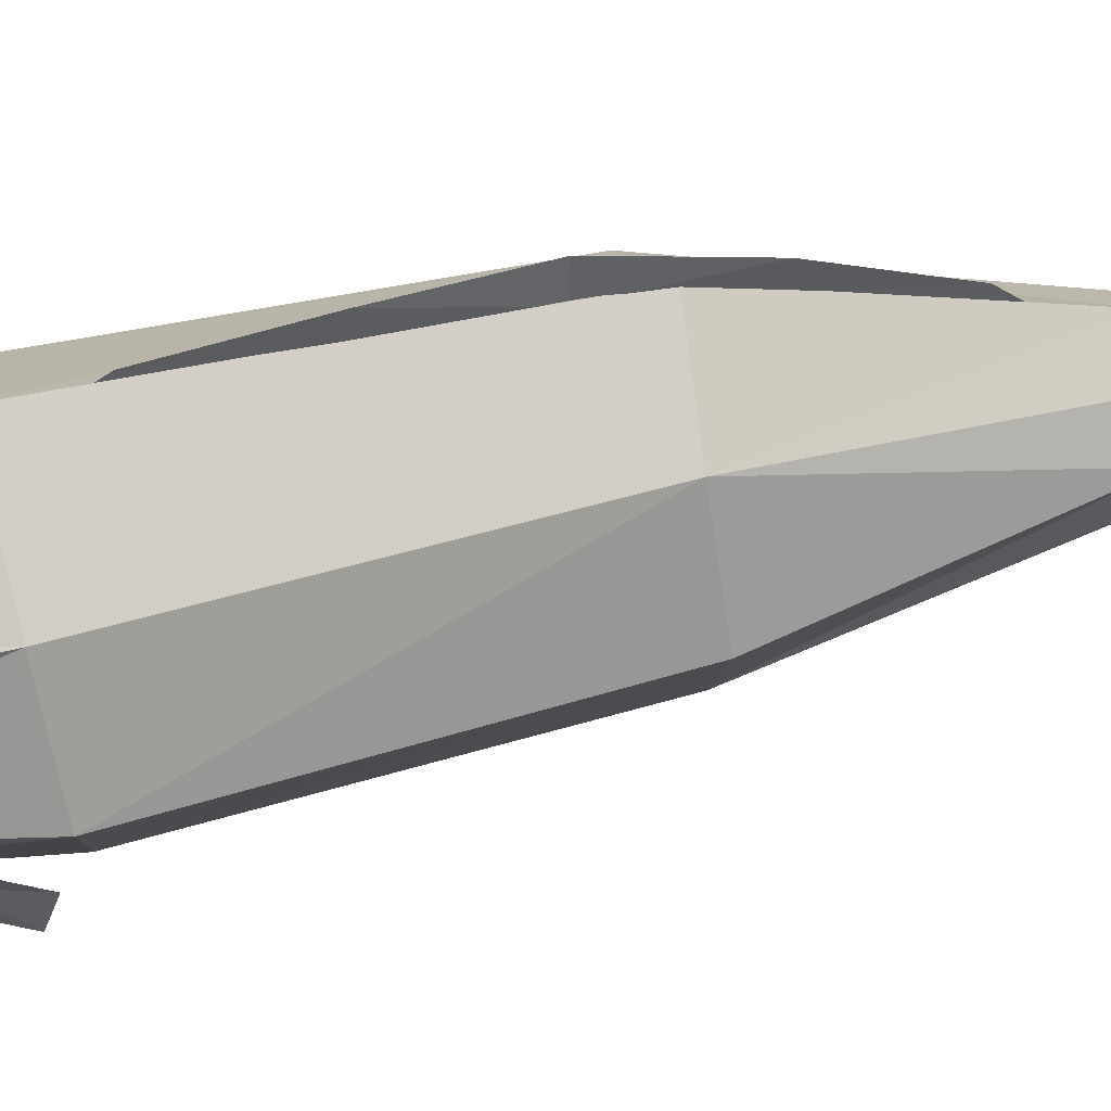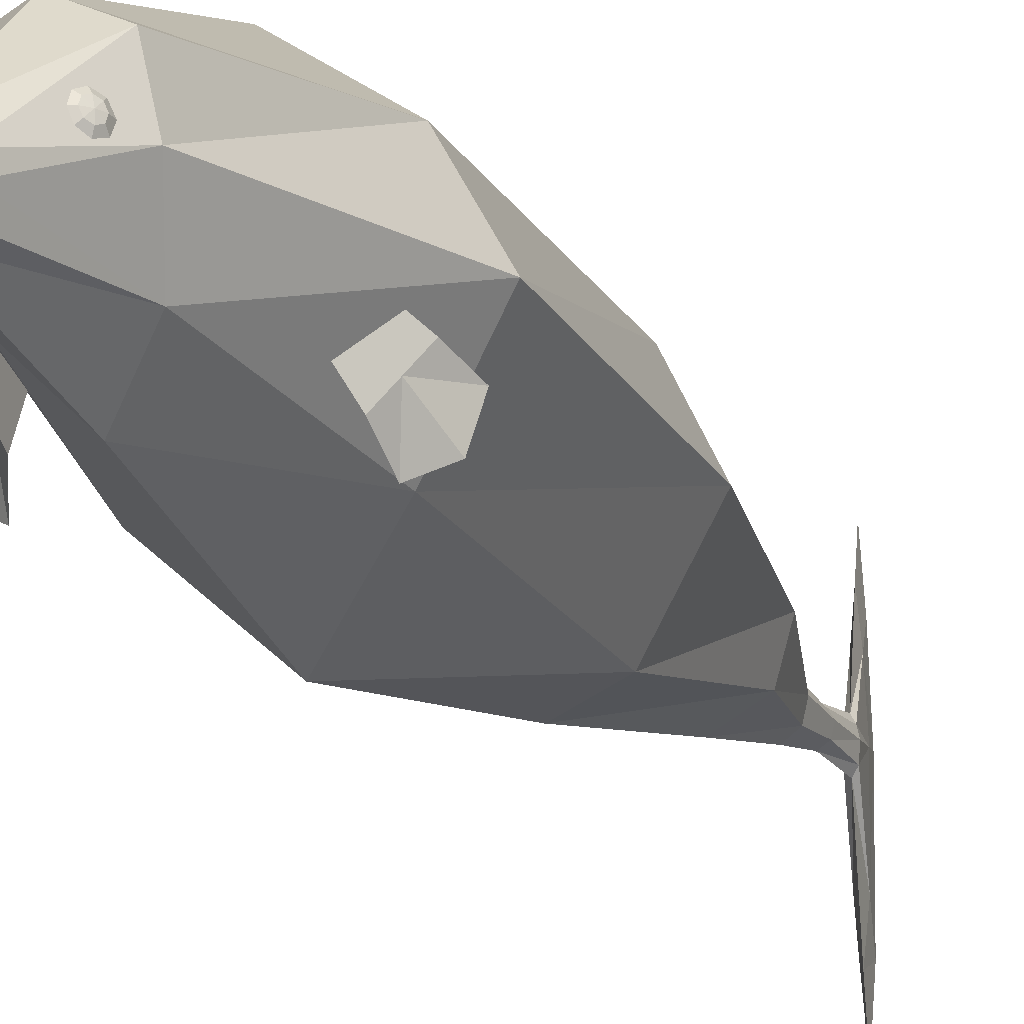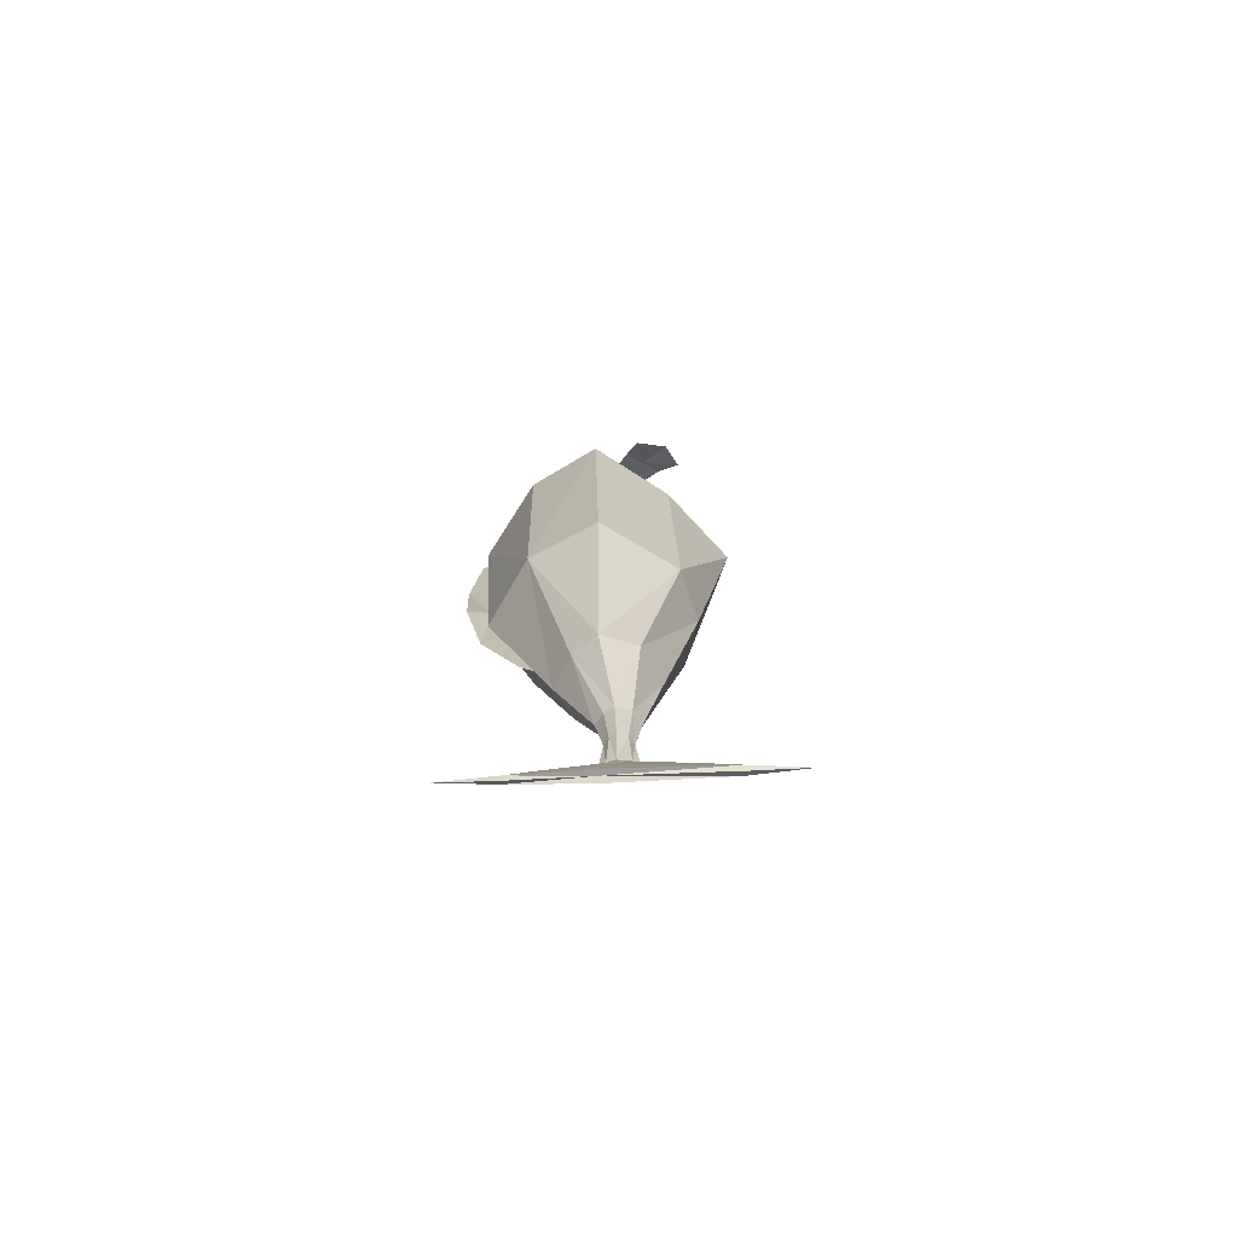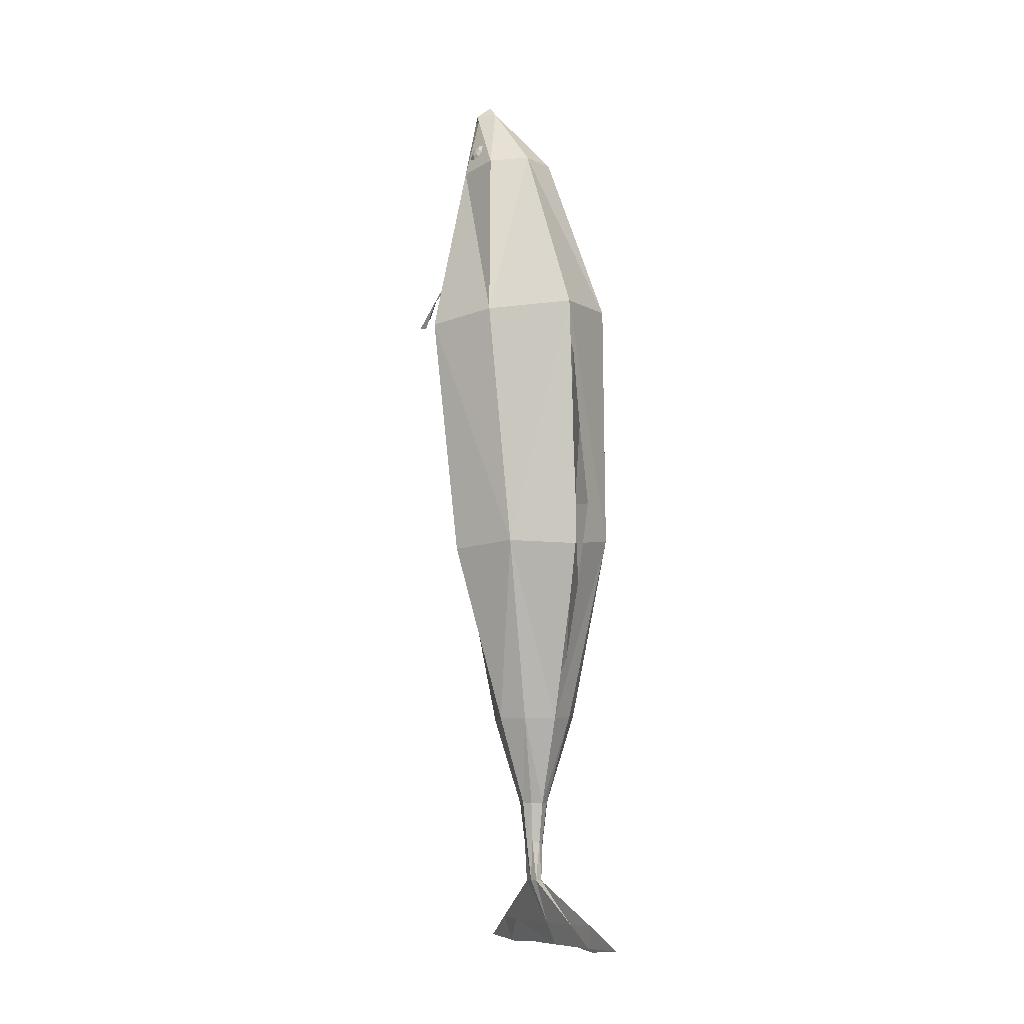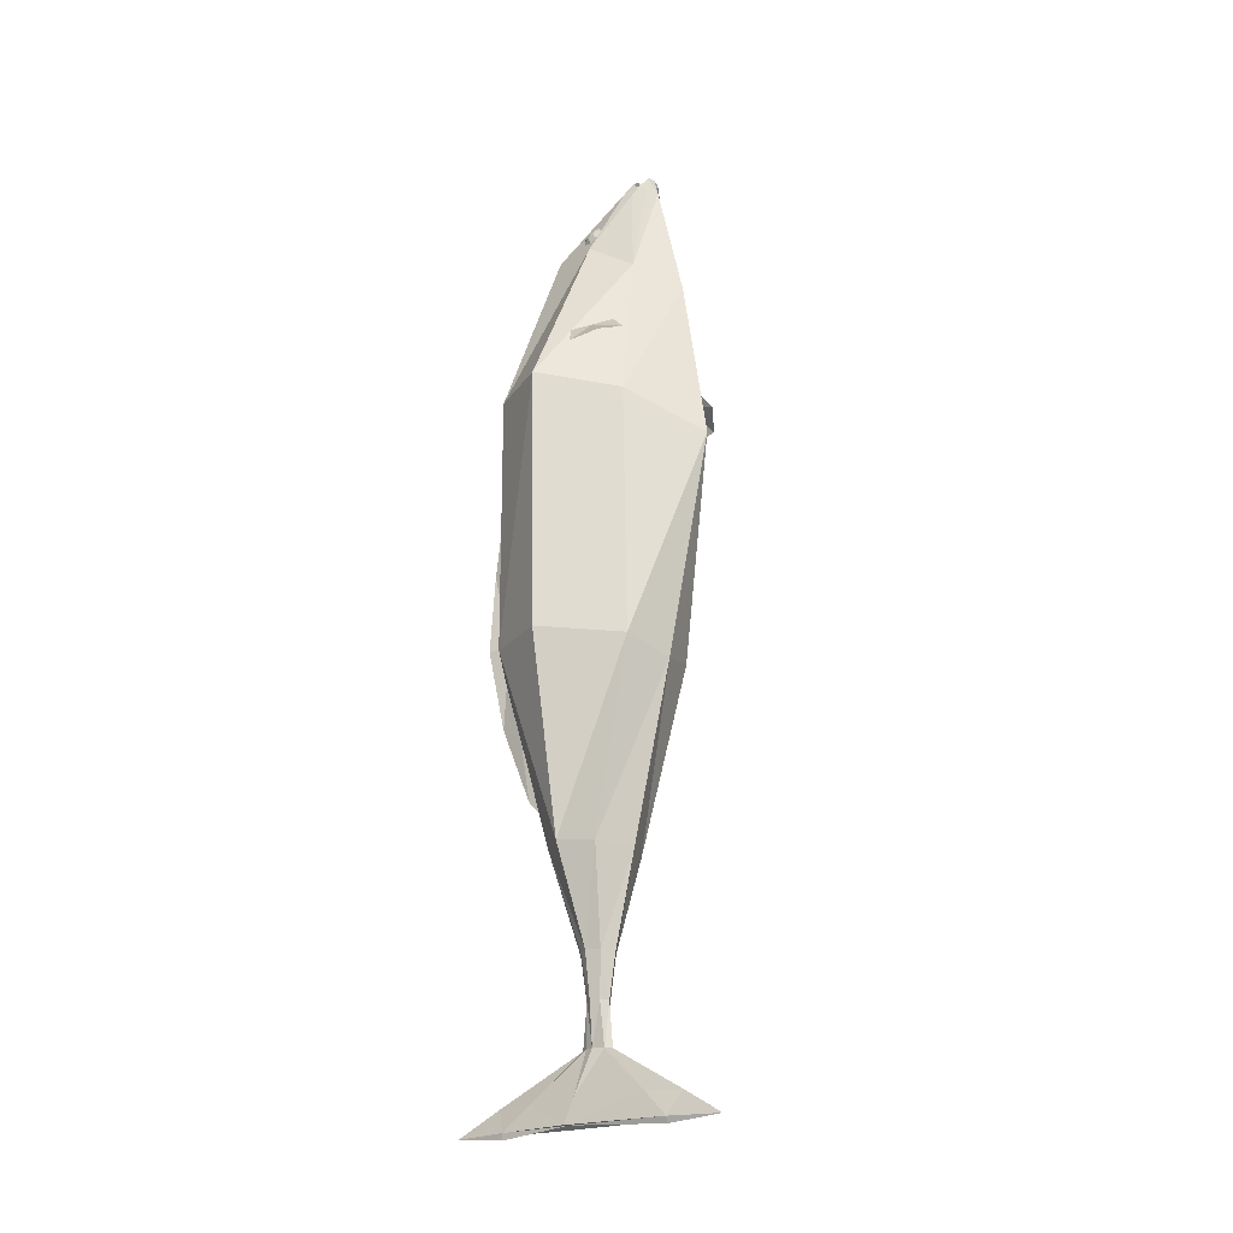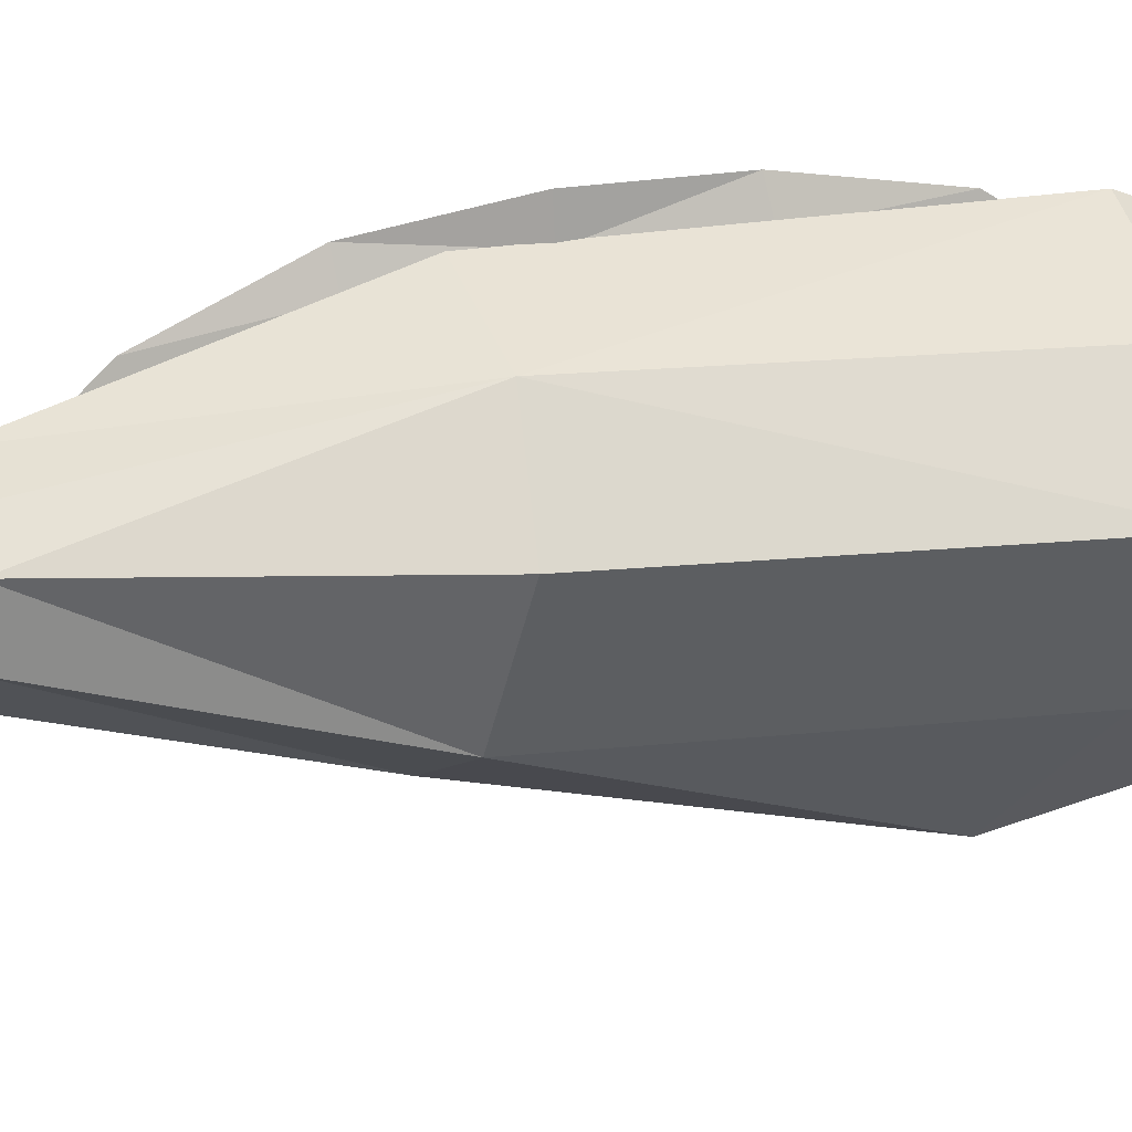
<metadata>
{"format":"obj","ext":"obj","renderer":"f3d","projection":"perspective","resolution":1024,"background":"white","views":[{"elev":48.5,"azim":76.9,"up":"+Y"},{"elev":-17.2,"azim":27.5,"up":"+Y"},{"elev":-70.3,"azim":-87.5,"up":"+Z"},{"elev":-9.3,"azim":152.2,"up":"+Z"},{"elev":-21.3,"azim":-53.1,"up":"+Z"},{"elev":8.4,"azim":-105.3,"up":"+Y"}]}
</metadata>
<code>
v 0.2226 0.273 0.1
v 0.1792 -0.1591 0.04507
v 0.3327 0.06725 0.07812
v 0.1768 0.1908 0.6656
v 0.2056 0.05136 0.6548
v 0.1599 -0.09477 0.568
v 0.1098 -0.04935 0.9261
v 0.0874 -0.0891 0.9454
v 0.1069 -0.06344 0.9075
v 0.133 0.2576 -0.6946
v 0.2332 0.05066 -0.7057
v 0.08772 -0.1776 -0.7176
v 0.005231 0.1235 -1.287
v 0.0616 0.05182 -1.285
v 0.02541 -0.05777 -1.291
v 0.03671 -0.0891 0.9467
v -0.06423 0.04025 -1.573
v -0.04678 0.01183 -1.572
v -0.05904 -0.03257 -1.575
v -0.07581 0.02635 -1.705
v -0.06337 0.007273 -1.704
v -0.07133 -0.02189 -1.706
v -0.08575 0.03349 -1.836
v -0.07913 0.008464 -1.835
v -0.08337 -0.02979 -1.837
v -0.1333 0.1876 -1.979
v -0.1266 0.03546 -1.979
v -0.1314 -0.1971 -1.98
v -0.1578 0.2654 -2.053
v -0.1511 0.04842 -2.053
v -0.1559 -0.2832 -2.055
v -0.228 0.273 0.1414
v -0.1953 -0.1591 0.07934
v -0.3402 0.06725 0.1399
v -0.05704 0.1908 0.6834
v -0.08707 0.05136 0.677
v -0.055 -0.09477 0.5844
v 0.01335 -0.04935 0.9286
v 0.01519 -0.06344 0.9099
v -0.2435 0.2576 -0.674
v -0.3443 0.05066 -0.6742
v -0.201 -0.1776 -0.7019
v -0.1692 0.1235 -1.279
v -0.2252 0.05182 -1.272
v -0.1896 -0.05777 -1.281
v 0.06016 0.2489 0.6778
v -0.002958 0.4317 0.1178
v -0.05656 0.3809 -0.7083
v -0.08213 0.1778 -1.287
v 0.06249 -0.03402 0.9626
v 0.04703 -0.2107 0.5051
v -0.01854 -0.3377 -0.0519
v -0.05865 -0.2222 -0.7465
v -0.08227 -0.1131 -1.29
v 0.06212 -0.09443 0.9484
v -0.1249 0.04025 -1.572
v -0.1422 0.01183 -1.569
v -0.1301 -0.03257 -1.573
v -0.09459 0.06384 -1.574
v -0.09458 -0.05749 -1.574
v -0.1144 0.02635 -1.705
v -0.1268 0.007273 -1.704
v -0.1189 -0.02189 -1.706
v -0.09512 0.04079 -1.706
v -0.09517 -0.03661 -1.707
v -0.1063 0.03349 -1.836
v -0.1129 0.008464 -1.835
v -0.1087 -0.02979 -1.837
v -0.09602 0.05243 -1.838
v -0.09602 -0.04911 -1.839
v -0.1528 0.1876 -1.972
v -0.1586 0.03546 -1.969
v -0.1554 -0.1971 -1.973
v -0.1435 0.3028 -1.977
v -0.1438 -0.3146 -1.978
v -0.1773 0.2654 -2.046
v -0.1831 0.04842 -2.043
v -0.1799 -0.2832 -2.047
v -0.168 0.4295 -2.051
v -0.1683 -0.4506 -2.052
v -0.173 0.267 -2.066
v -0.1653 0.04705 -2.043
v -0.1727 -0.2843 -2.065
v 0.06153 0.002003 0.9264
v 0.06061 -0.1092 0.8919
v 0.1177 -0.01877 0.8937
v 0.09664 -0.08982 0.898
v 0.119 -0.04883 0.8763
v 0.003686 -0.01877 0.8967
v 0.02495 -0.08982 0.8999
v 0.001513 -0.04883 0.8794
v 0.1937 -0.04816 0.3143
v 0.236 0.02393 0.272
v 0.2287 -0.1924 0.1727
v 0.303 -0.06561 0.09833
v 0.2148 -0.01211 0.2931
v 0.2845 -0.1562 0.1207
v 0.2257 -0.1323 0.2465
v 0.285 -0.03112 0.1871
v 0.2553 -0.08172 0.2168
v -0.1457 -0.0487 0.3525
v -0.1981 0.02445 0.3265
v -0.2439 -0.1959 0.2487
v -0.336 -0.06725 0.203
v -0.1719 -0.01213 0.3395
v -0.3144 -0.158 0.2221
v -0.2073 -0.1331 0.3102
v -0.2809 -0.0304 0.2737
v -0.2441 -0.08175 0.2919
v -0.01435 0.4361 -0.0503
v -0.01213 0.4164 -0.01589
v -0.07337 0.2742 -1.091
v -0.07576 0.2227 -1.144
v -0.05222 0.3946 -0.8416
v -0.05996 0.45 -0.5823
v -0.02175 0.464 -0.32
v -0.03084 0.3932 -0.3056
v -0.04973 0.3791 -0.5767
v -0.06173 0.3289 -0.8305
v 0.06015 -0.03818 0.8847
v 0.06136 -0.084 0.8909
v 0.158 0.1047 0.7346
v 0.1477 0.09307 0.761
v 0.1468 0.06513 0.7735
v 0.1559 0.03722 0.7648
v 0.1696 0.02569 0.74
v 0.1799 0.03729 0.7136
v 0.1808 0.06523 0.7011
v 0.1717 0.09313 0.7098
v 0.1711 0.08592 0.7408
v 0.1662 0.08035 0.7534
v 0.1658 0.06696 0.7594
v 0.1701 0.05357 0.7552
v 0.1767 0.04804 0.7433
v 0.1816 0.0536 0.7307
v 0.1821 0.067 0.7247
v 0.1777 0.08039 0.7289
v 0.176 0.06736 0.743
v 0.155 0.1041 0.7332
v 0.1446 0.09252 0.7596
v 0.1438 0.06458 0.7721
v 0.1528 0.03667 0.7634
v 0.1665 0.02514 0.7385
v 0.1768 0.03674 0.7121
v 0.1777 0.06468 0.6996
v 0.1687 0.09259 0.7084
v -0.04504 0.1047 0.7401
v -0.03334 0.09307 0.7659
v -0.0318 0.06513 0.7783
v -0.04132 0.03722 0.7701
v -0.05632 0.02569 0.746
v -0.06802 0.03729 0.7202
v -0.06956 0.06523 0.7078
v -0.06005 0.09313 0.716
v -0.05782 0.08592 0.7469
v -0.05221 0.08035 0.7592
v -0.05147 0.06696 0.7652
v -0.05604 0.05357 0.7613
v -0.06323 0.04804 0.7497
v -0.06884 0.0536 0.7373
v -0.06958 0.067 0.7314
v -0.06502 0.08039 0.7353
v -0.06259 0.06736 0.7494
v -0.04206 0.1041 0.7385
v -0.03036 0.09252 0.7643
v -0.02881 0.06458 0.7767
v -0.03833 0.03667 0.7684
v -0.05333 0.02514 0.7444
v -0.06503 0.03674 0.7186
v -0.06658 0.06468 0.7062
v -0.05706 0.09259 0.7144
f 46 1 47
f 1 5 3
f 3 6 2
f 2 51 52
f 84 4 46
f 85 6 87
f 86 9 88
f 6 88 87
f 12 52 53
f 2 11 3
f 3 10 1
f 47 10 48
f 53 15 12
f 12 14 11
f 10 14 13
f 10 49 48
f 15 18 14
f 13 59 49
f 54 19 15
f 13 18 17
f 19 21 18
f 17 64 59
f 19 65 22
f 17 21 20
f 65 25 22
f 20 24 23
f 22 24 21
f 64 23 69
f 25 27 24
f 69 26 74
f 70 28 25
f 23 27 26
f 26 30 29
f 28 30 27
f 74 29 79
f 75 31 28
f 29 81 79
f 29 82 81
f 31 80 83
f 31 82 30
f 46 32 35
f 36 32 34
f 37 34 33
f 51 33 52
f 84 35 89
f 85 37 51
f 89 39 38
f 91 37 90
f 42 52 33
f 41 33 34
f 40 34 32
f 47 40 32
f 45 53 42
f 44 42 41
f 40 44 41
f 49 40 48
f 57 45 44
f 59 43 49
f 58 54 45
f 43 57 44
f 62 58 57
f 64 56 59
f 58 65 60
f 56 62 57
f 68 65 63
f 61 67 62
f 67 63 62
f 64 66 61
f 72 68 67
f 69 71 66
f 73 70 68
f 66 72 67
f 71 77 72
f 77 73 72
f 74 76 71
f 78 75 73
f 76 79 81
f 76 82 77
f 78 83 80
f 78 82 83
f 39 90 16
f 36 89 35
f 16 85 55
f 84 38 50
f 87 9 8
f 86 5 4
f 85 8 55
f 7 84 50
f 100 95 99
f 94 100 98
f 92 100 96
f 100 93 96
f 109 104 106
f 109 103 107
f 101 109 107
f 102 109 105
f 112 119 114
f 110 117 111
f 116 118 117
f 114 118 115
f 38 120 50
f 120 7 50
f 120 121 9
f 39 121 120
f 16 121 39
f 8 121 55
f 38 39 120
f 120 9 7
f 16 55 121
f 8 9 121
f 129 136 128
f 135 126 127
f 125 132 124
f 131 122 123
f 122 137 129
f 136 127 128
f 126 133 125
f 124 131 123
f 131 138 130
f 130 138 137
f 136 138 135
f 134 138 133
f 132 138 131
f 137 138 136
f 135 138 134
f 133 138 132
f 127 145 128
f 142 126 125
f 123 141 124
f 145 129 128
f 143 127 126
f 141 125 124
f 139 123 122
f 129 139 122
f 153 162 154
f 151 160 152
f 149 158 150
f 147 156 148
f 154 155 147
f 153 160 161
f 151 158 159
f 149 156 157
f 156 155 163
f 155 162 163
f 161 160 163
f 159 158 163
f 157 156 163
f 162 161 163
f 160 159 163
f 158 157 163
f 153 169 152
f 150 168 167
f 148 166 165
f 154 170 153
f 151 169 168
f 150 166 149
f 147 165 164
f 154 164 171
f 46 4 1
f 1 4 5
f 3 5 6
f 2 6 51
f 84 86 4
f 85 51 6
f 86 7 9
f 6 5 88
f 12 2 52
f 2 12 11
f 3 11 10
f 47 1 10
f 53 54 15
f 12 15 14
f 10 11 14
f 10 13 49
f 15 19 18
f 13 17 59
f 54 60 19
f 13 14 18
f 19 22 21
f 17 20 64
f 19 60 65
f 17 18 21
f 65 70 25
f 20 21 24
f 22 25 24
f 64 20 23
f 25 28 27
f 69 23 26
f 70 75 28
f 23 24 27
f 26 27 30
f 28 31 30
f 74 26 29
f 75 80 31
f 29 30 82
f 31 83 82
f 46 47 32
f 36 35 32
f 37 36 34
f 51 37 33
f 84 46 35
f 85 90 37
f 89 91 39
f 91 36 37
f 42 53 52
f 41 42 33
f 40 41 34
f 47 48 40
f 45 54 53
f 44 45 42
f 40 43 44
f 49 43 40
f 57 58 45
f 59 56 43
f 58 60 54
f 43 56 57
f 62 63 58
f 64 61 56
f 58 63 65
f 56 61 62
f 68 70 65
f 61 66 67
f 67 68 63
f 64 69 66
f 72 73 68
f 69 74 71
f 73 75 70
f 66 71 72
f 71 76 77
f 77 78 73
f 74 79 76
f 78 80 75
f 76 81 82
f 78 77 82
f 39 91 90
f 36 91 89
f 16 90 85
f 84 89 38
f 87 88 9
f 86 88 5
f 85 87 8
f 7 86 84
f 100 97 95
f 94 97 100
f 92 98 100
f 100 99 93
f 109 108 104
f 109 106 103
f 101 105 109
f 102 108 109
f 112 113 119
f 110 116 117
f 116 115 118
f 114 119 118
f 129 137 136
f 135 134 126
f 125 133 132
f 131 130 122
f 122 130 137
f 136 135 127
f 126 134 133
f 124 132 131
f 127 144 145
f 142 143 126
f 123 140 141
f 145 146 129
f 143 144 127
f 141 142 125
f 139 140 123
f 129 146 139
f 153 161 162
f 151 159 160
f 149 157 158
f 147 155 156
f 154 162 155
f 153 152 160
f 151 150 158
f 149 148 156
f 153 170 169
f 150 151 168
f 148 149 166
f 154 171 170
f 151 152 169
f 150 167 166
f 147 148 165
f 154 147 164

</code>
